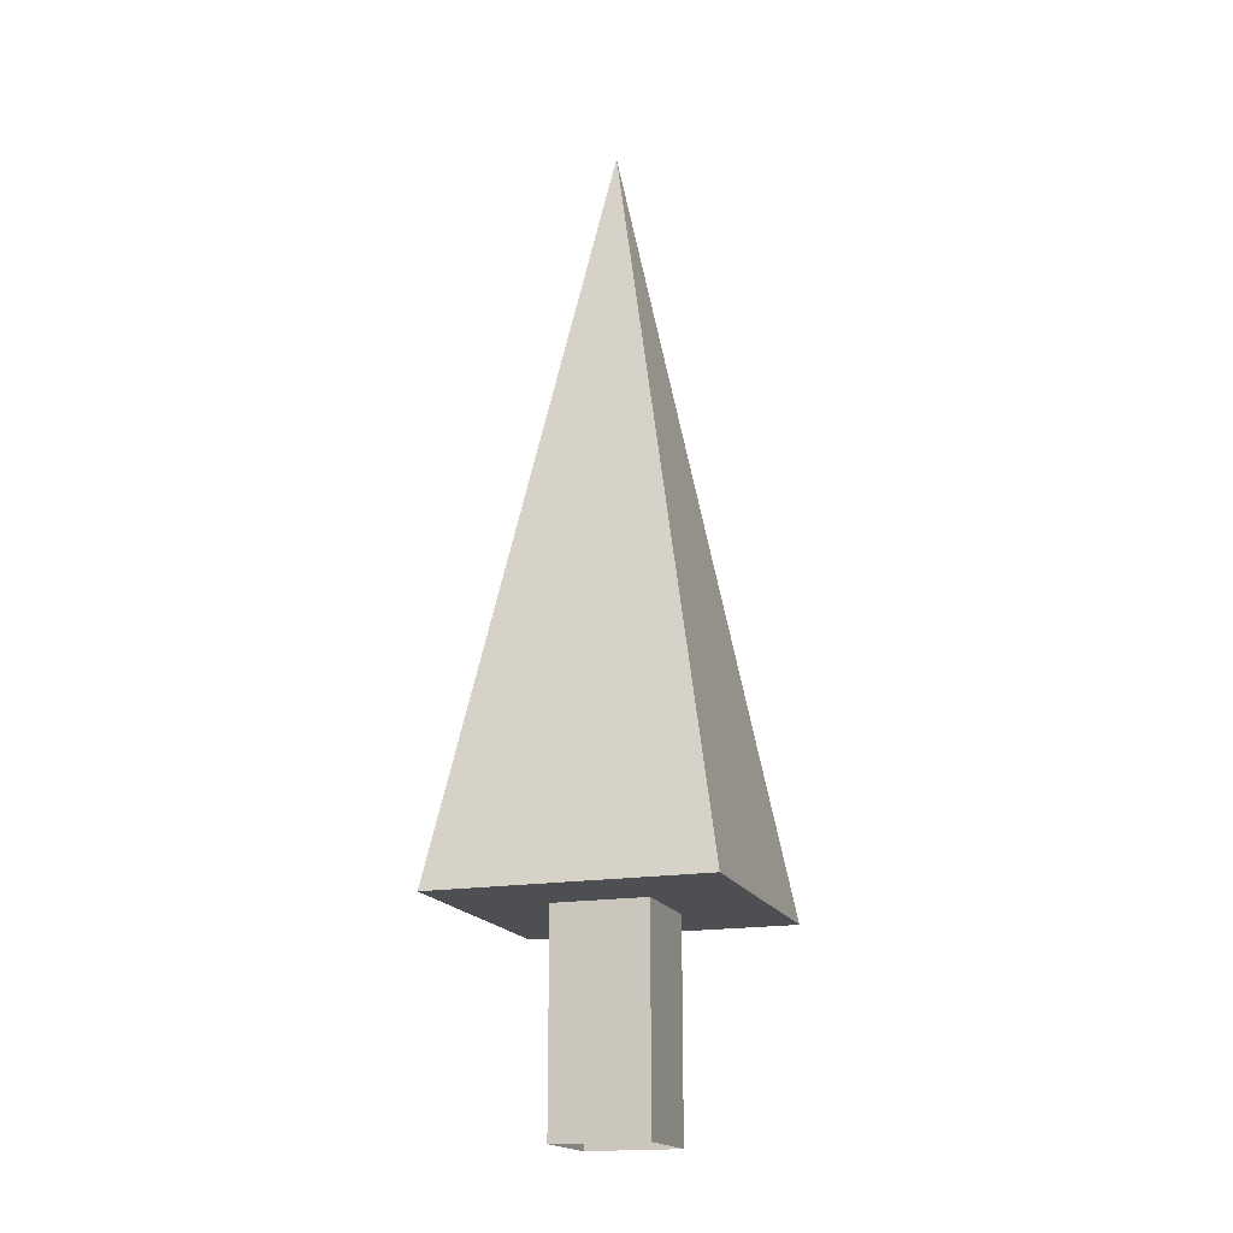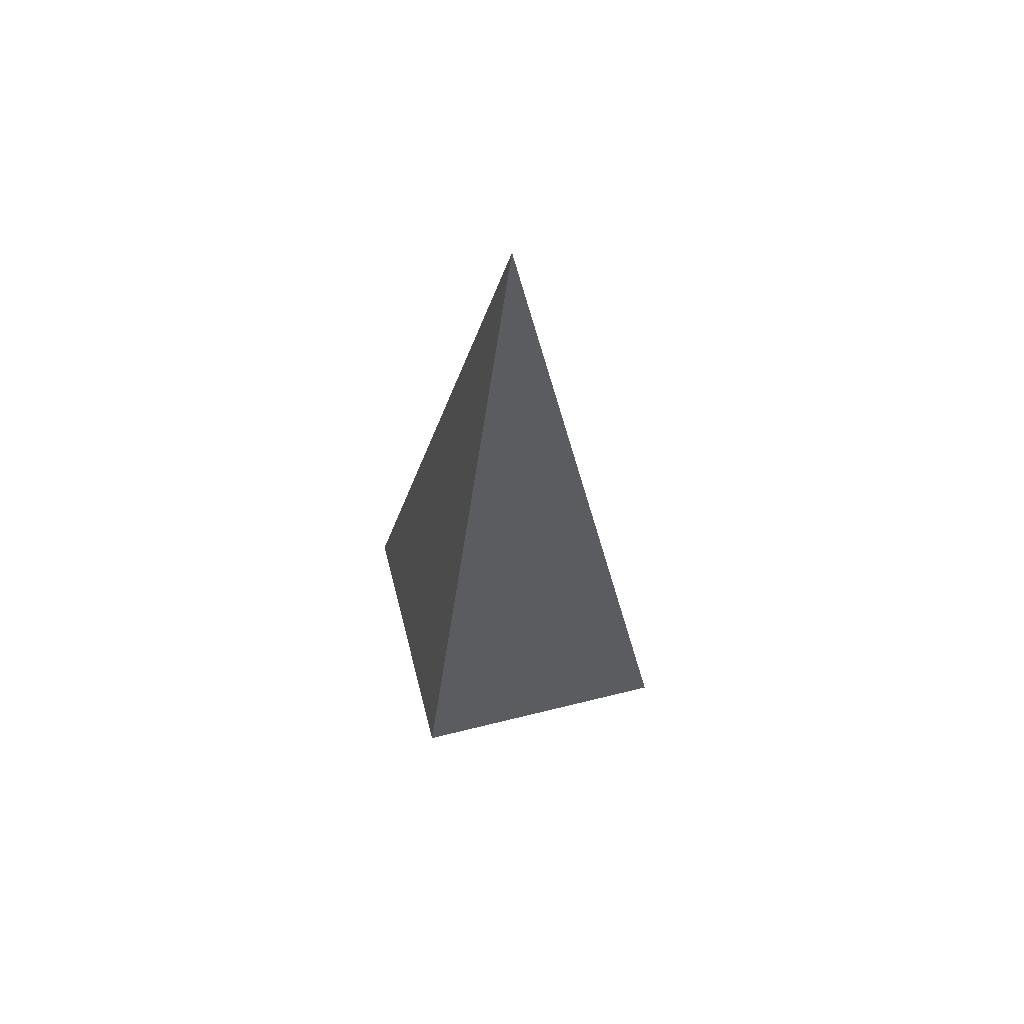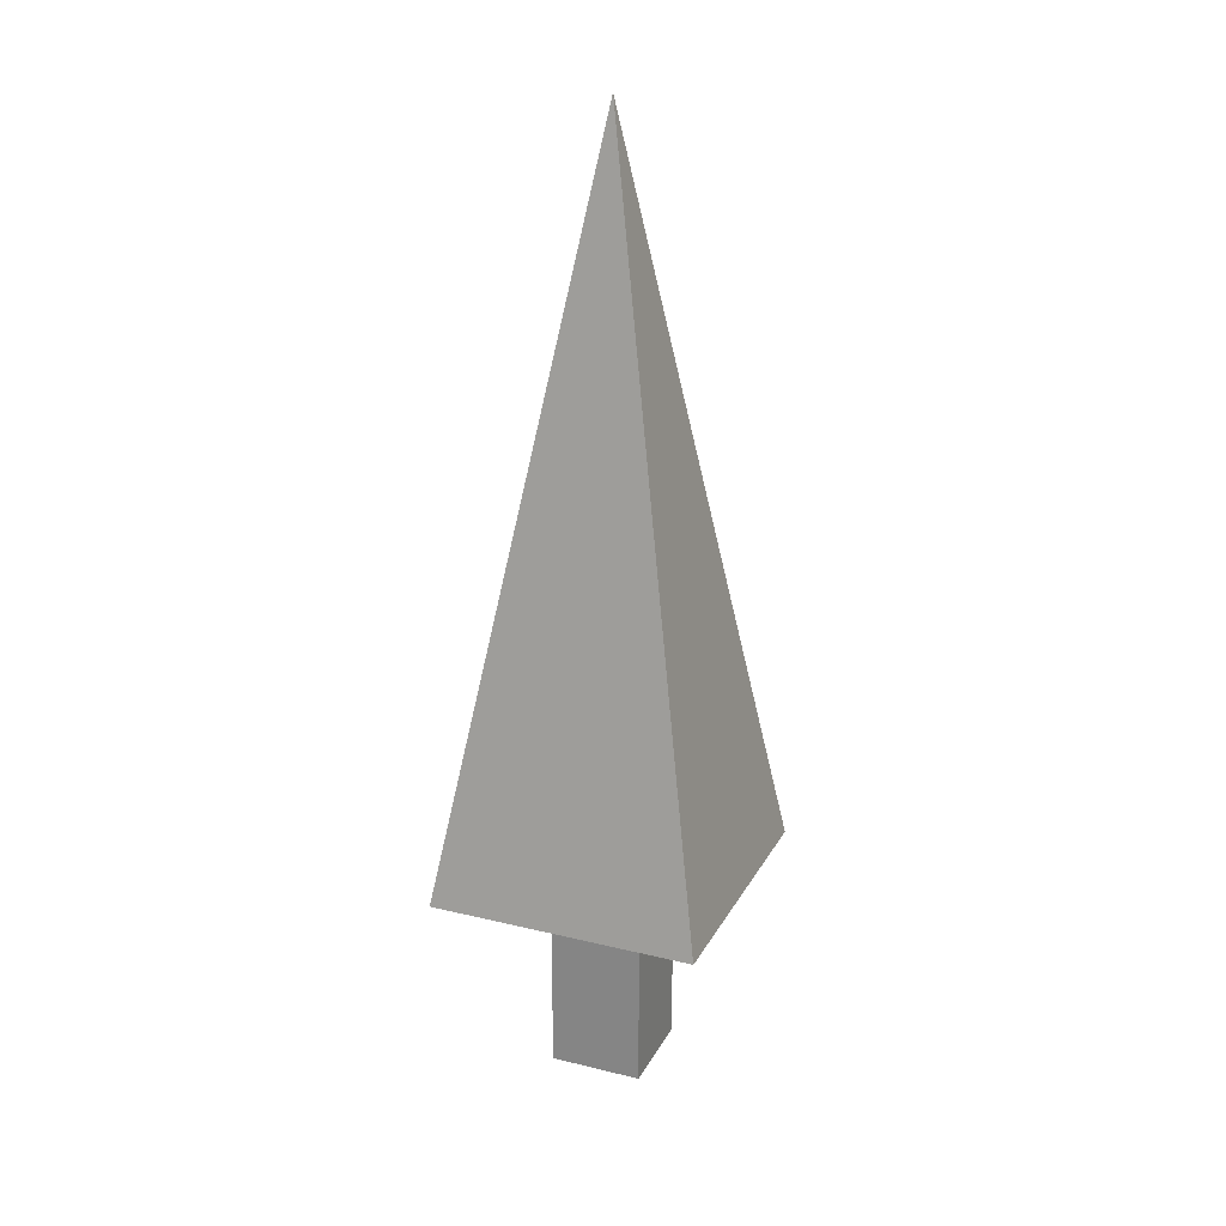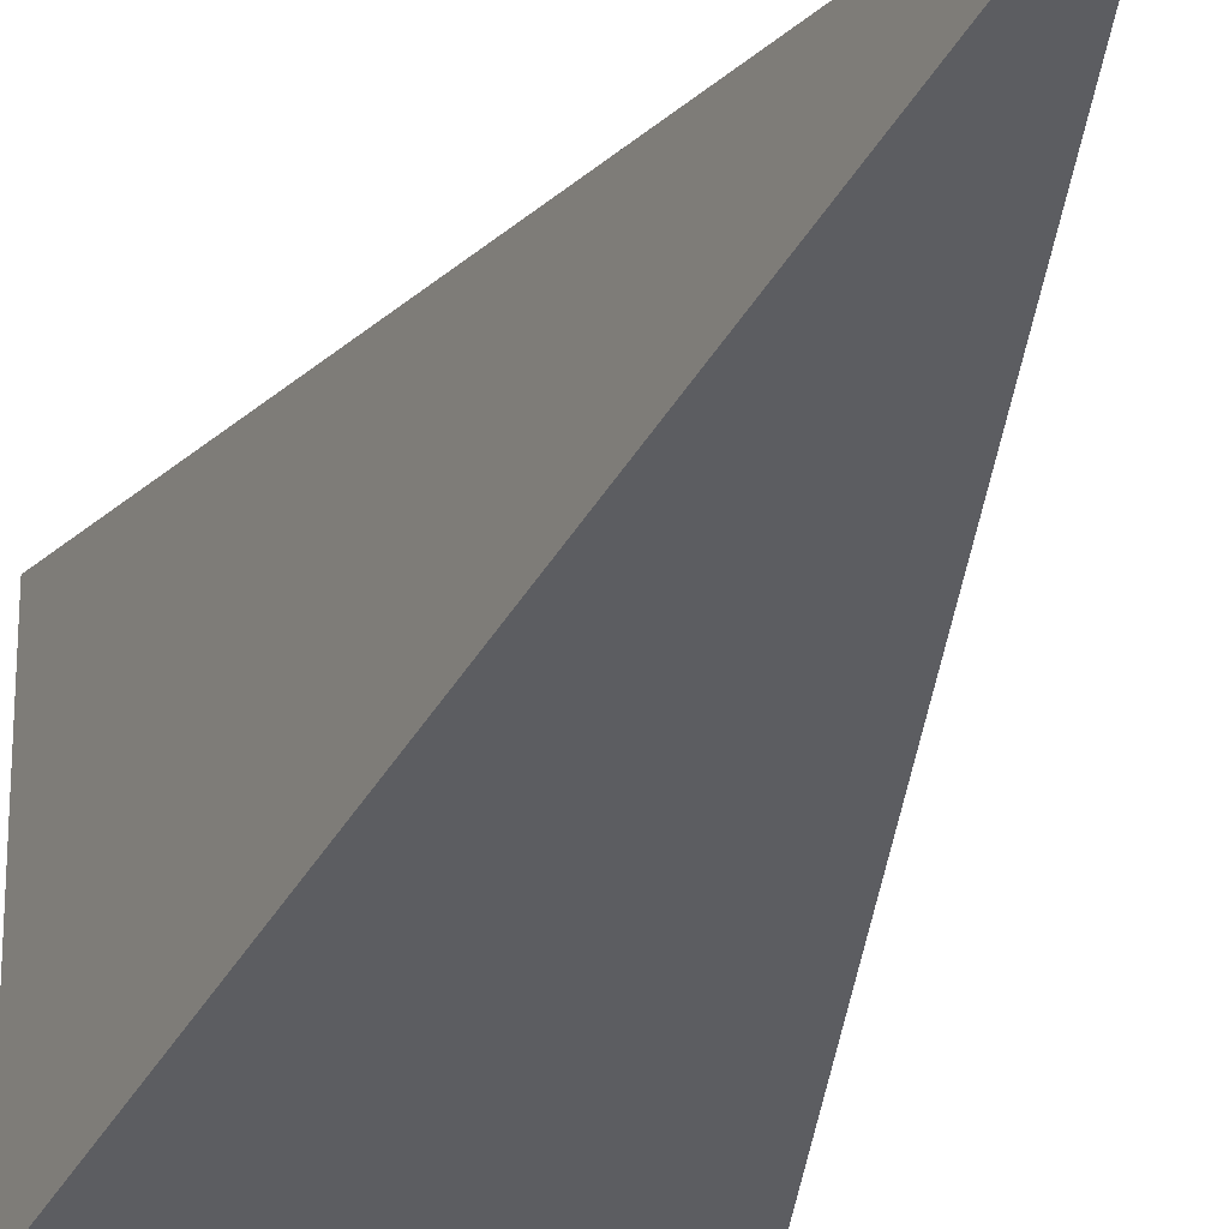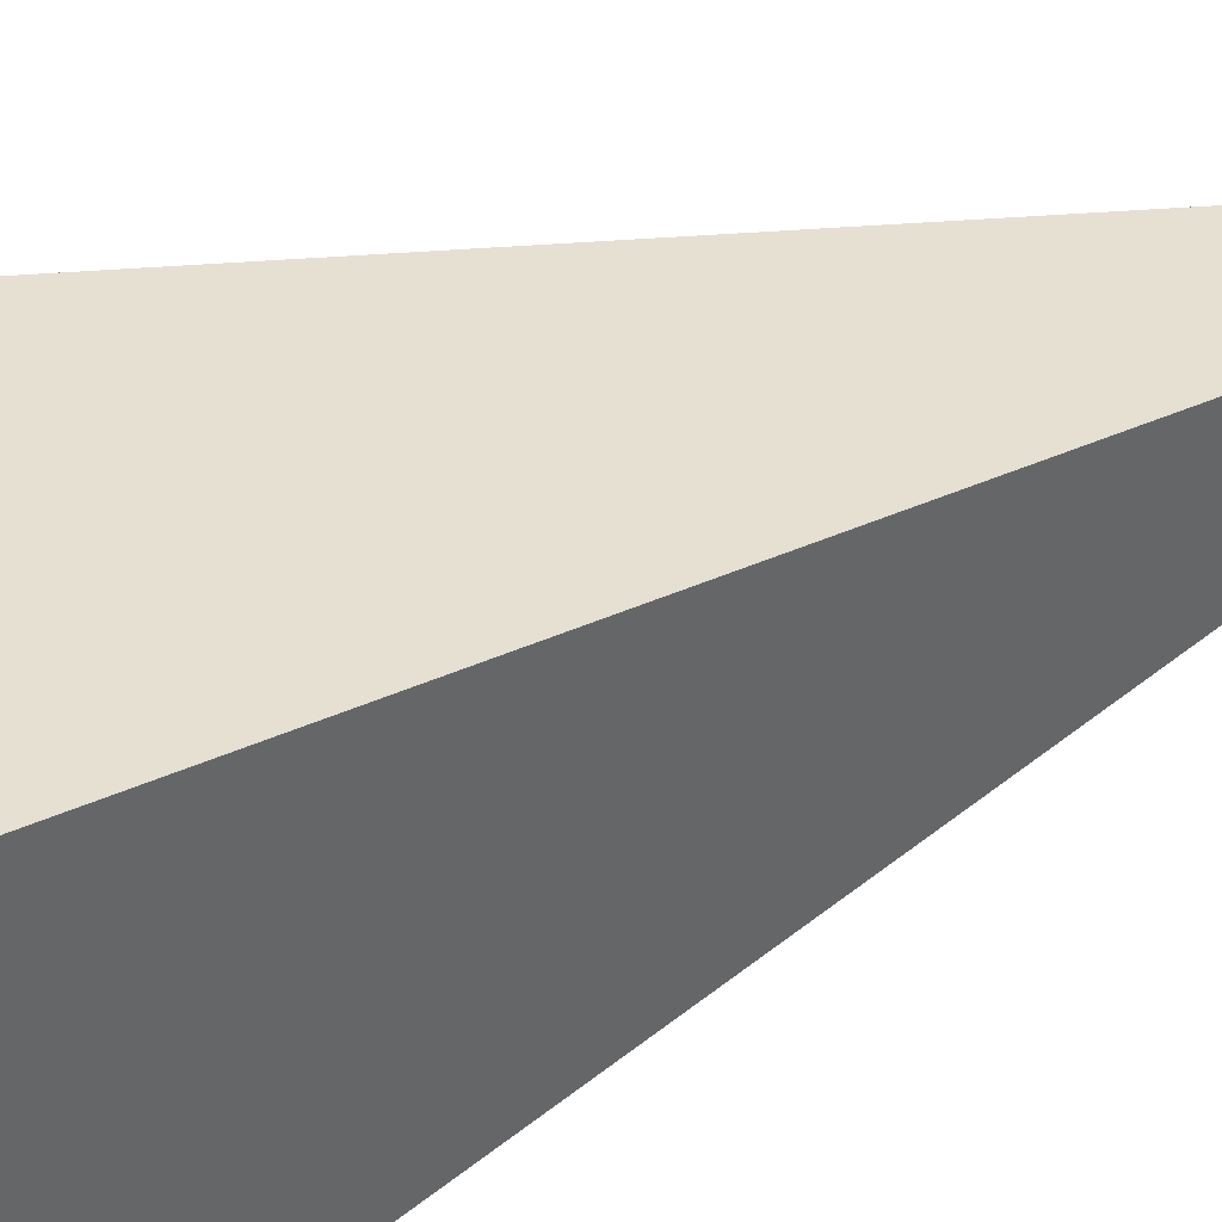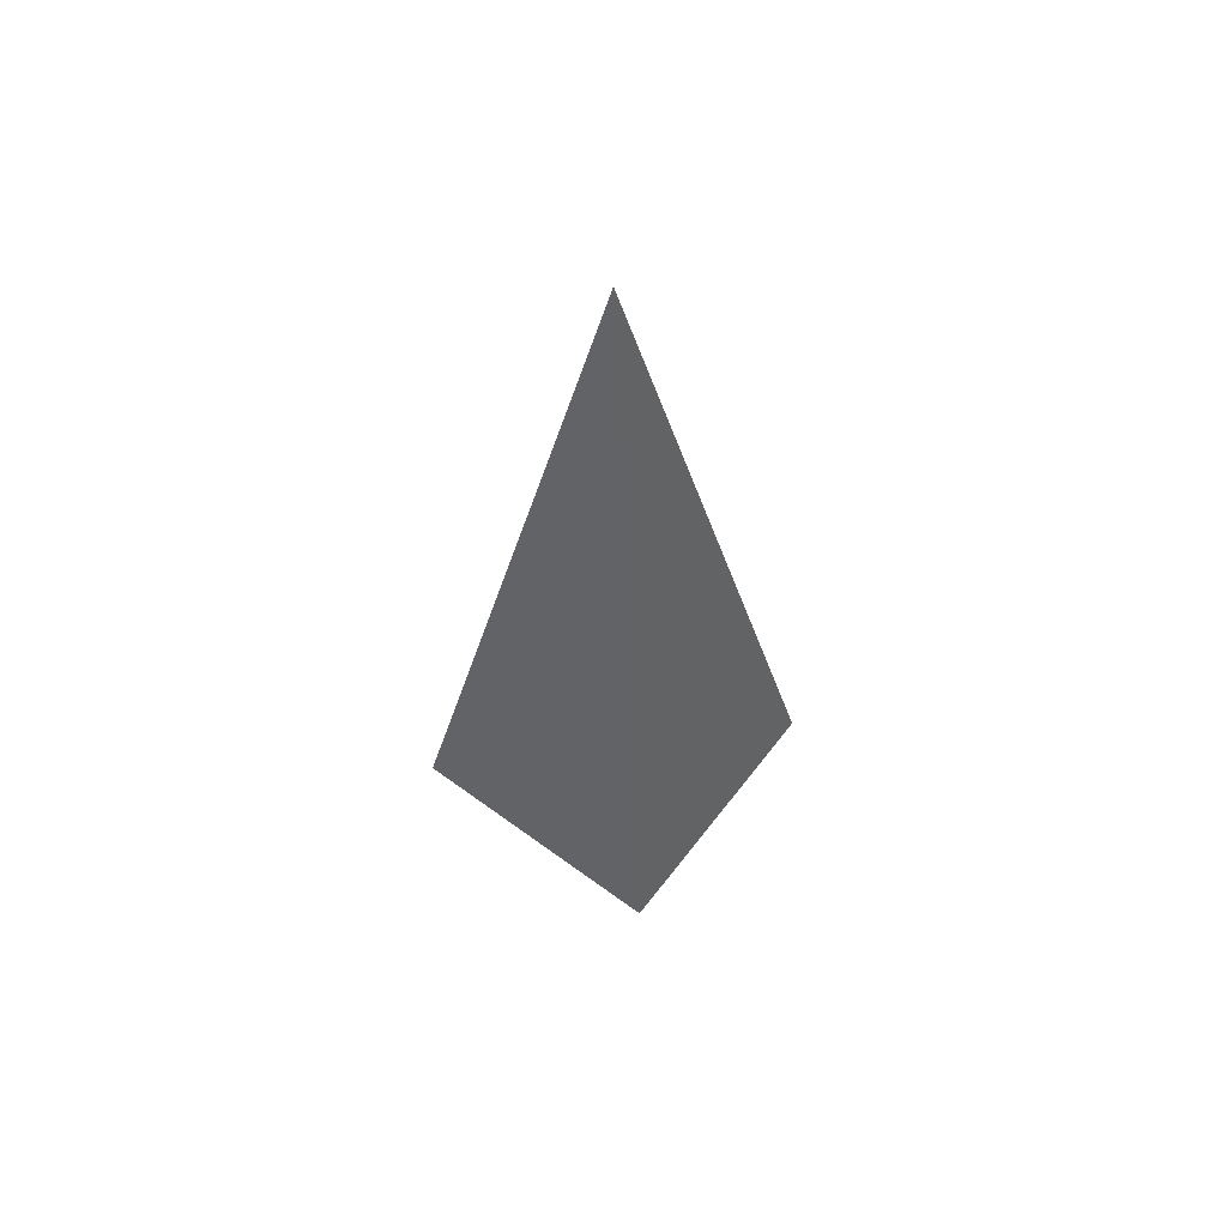
<metadata>
{"format":"obj","ext":"obj","renderer":"f3d","projection":"perspective","resolution":1024,"background":"white","views":[{"elev":-17.8,"azim":18.6,"up":"+Y"},{"elev":61.5,"azim":-14.3,"up":"+Y"},{"elev":23.2,"azim":22.3,"up":"+Y"},{"elev":-28.1,"azim":162.7,"up":"+Z"},{"elev":42.0,"azim":62.0,"up":"+Z"},{"elev":59.7,"azim":-142.9,"up":"+Y"}]}
</metadata>
<code>
v -0.1137 0.1748 0.1137
v 0.1137 0.1748 0.1137
v 0 0.8133 0
v -0.1137 0.1748 -0.1137
v 0.1137 0.1748 -0.1137
v -0.03938 0.1748 0.03938
v 0.03938 0.1748 0.03938
v -0.03938 0.1748 -0.03938
v 0.03938 0.1748 -0.03938
v -0.03938 0 0.03938
v 0.03938 0 0.03938
v -0.03938 0 -0.03938
v 0.03938 0 -0.03938
f 1 2 3
f 3 5 4
f 3 2 5
f 1 3 4
f 2 1 6 7
f 1 4 8 6
f 4 5 9 8
f 5 2 7 9
f 7 6 10 11
f 6 8 12 10
f 8 9 13 12
f 9 7 11 13

</code>
